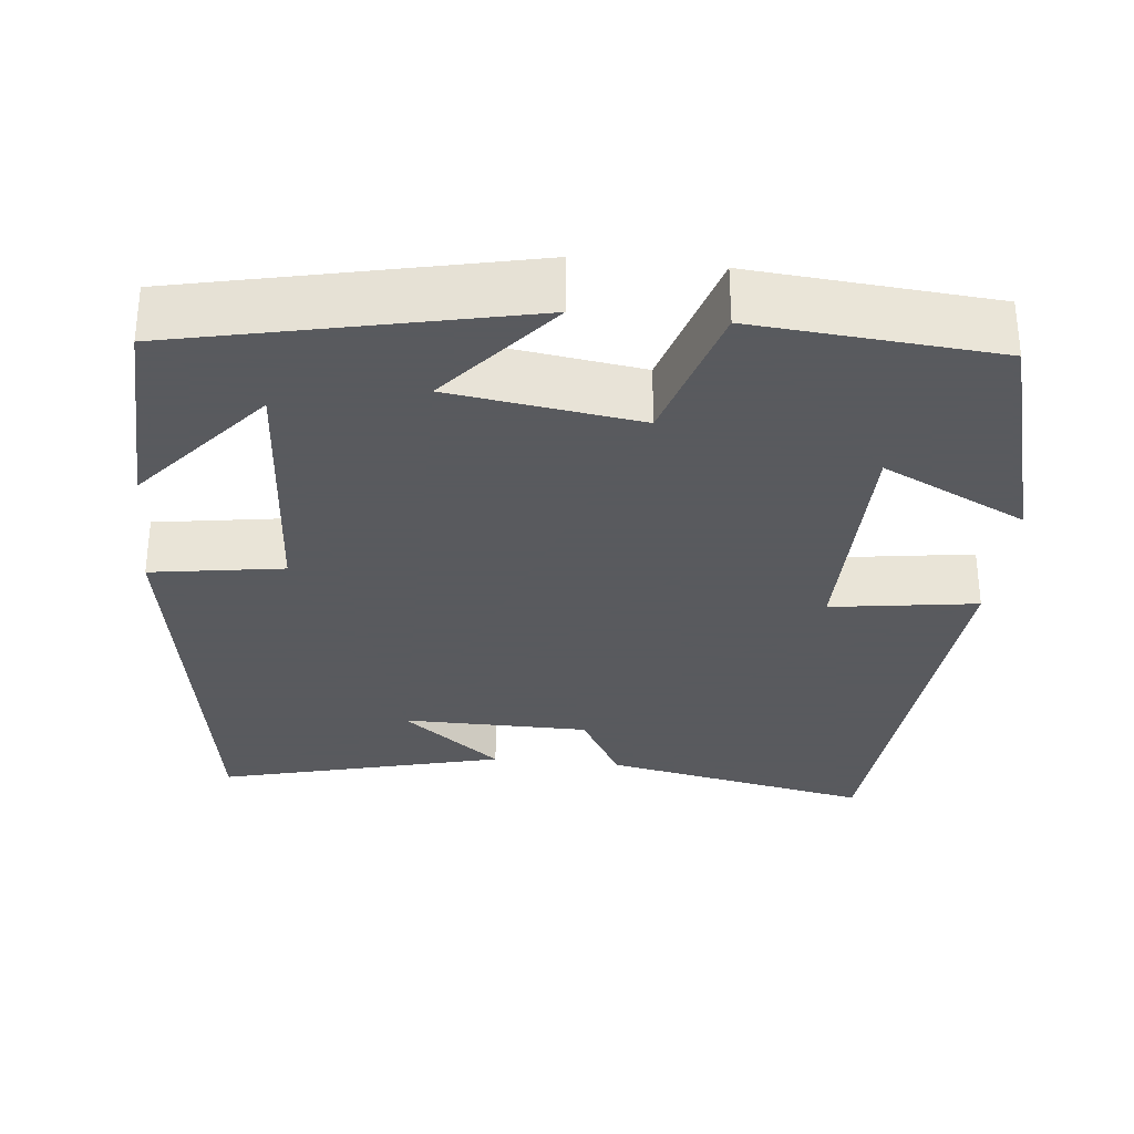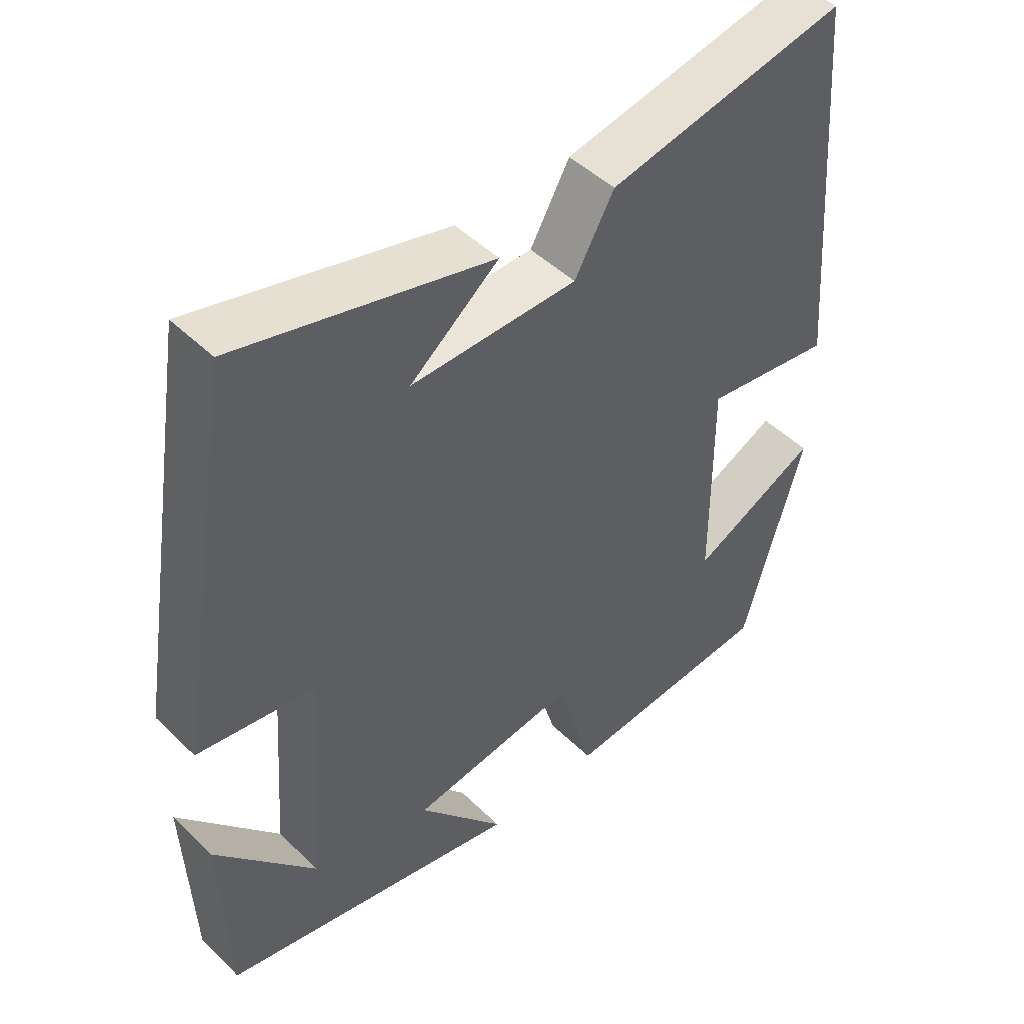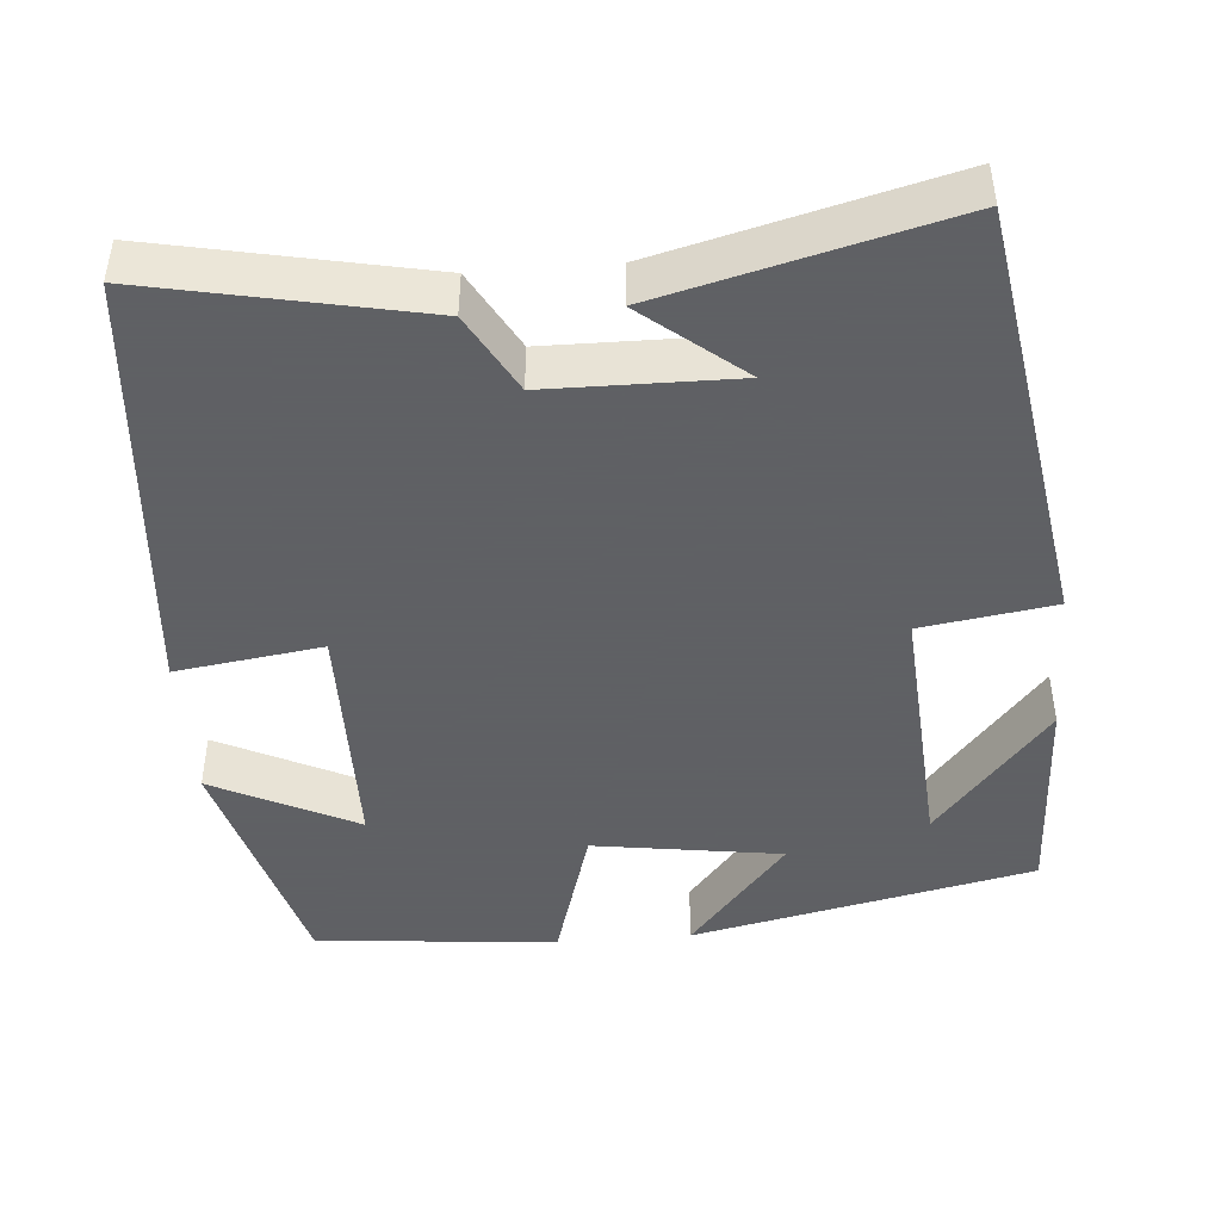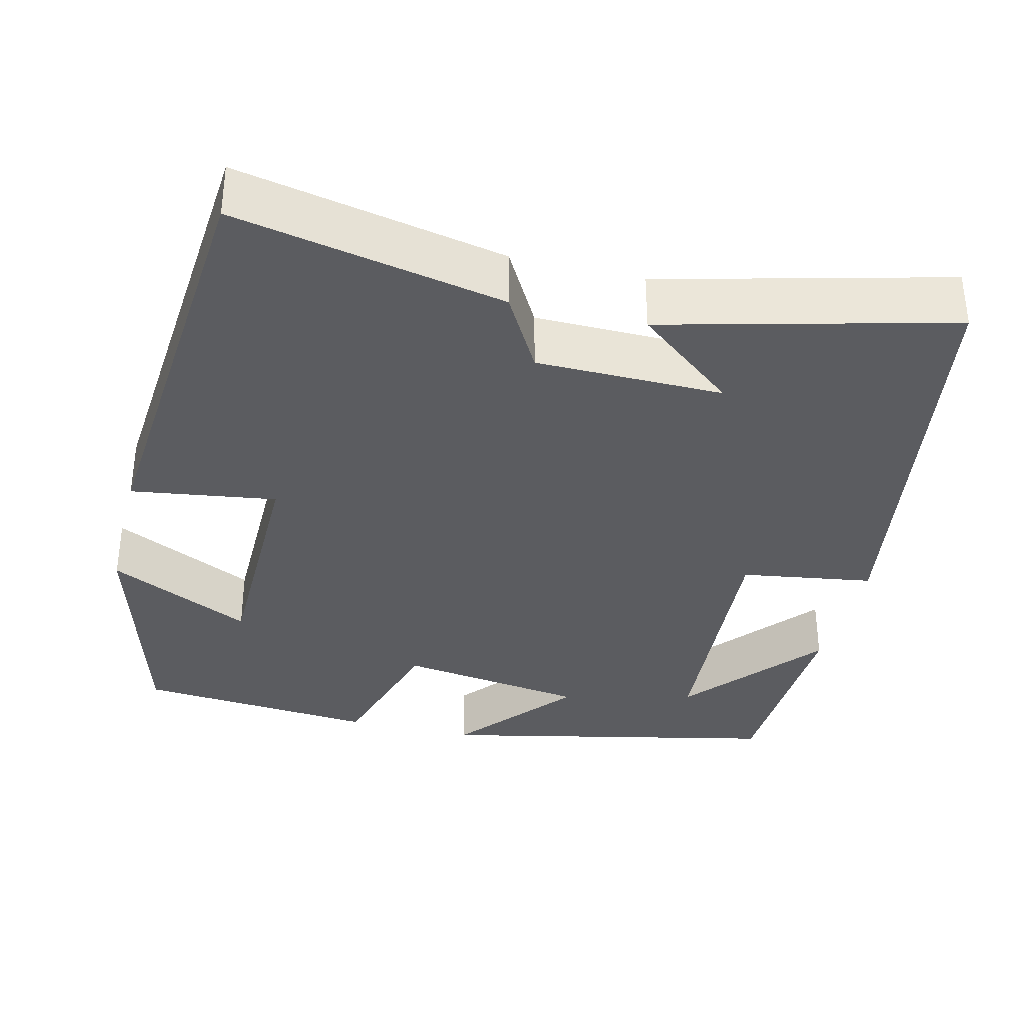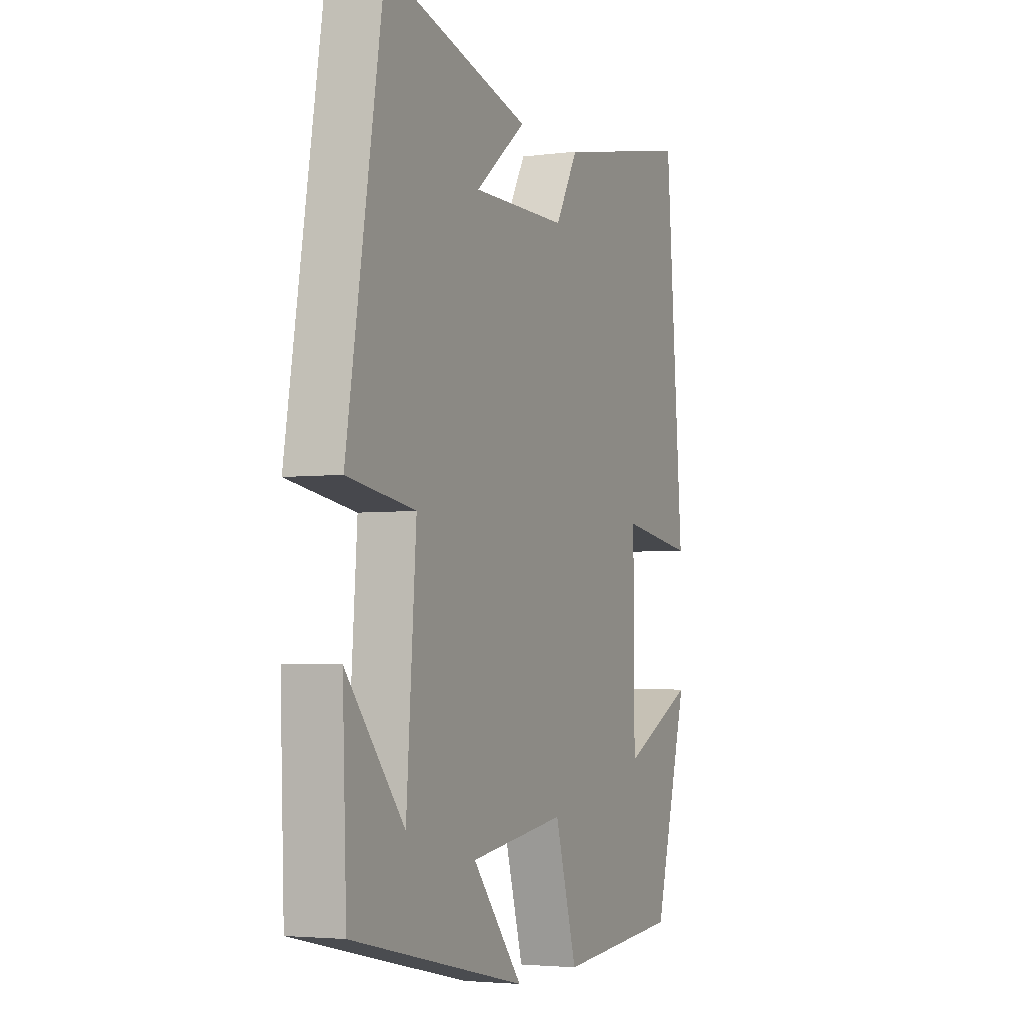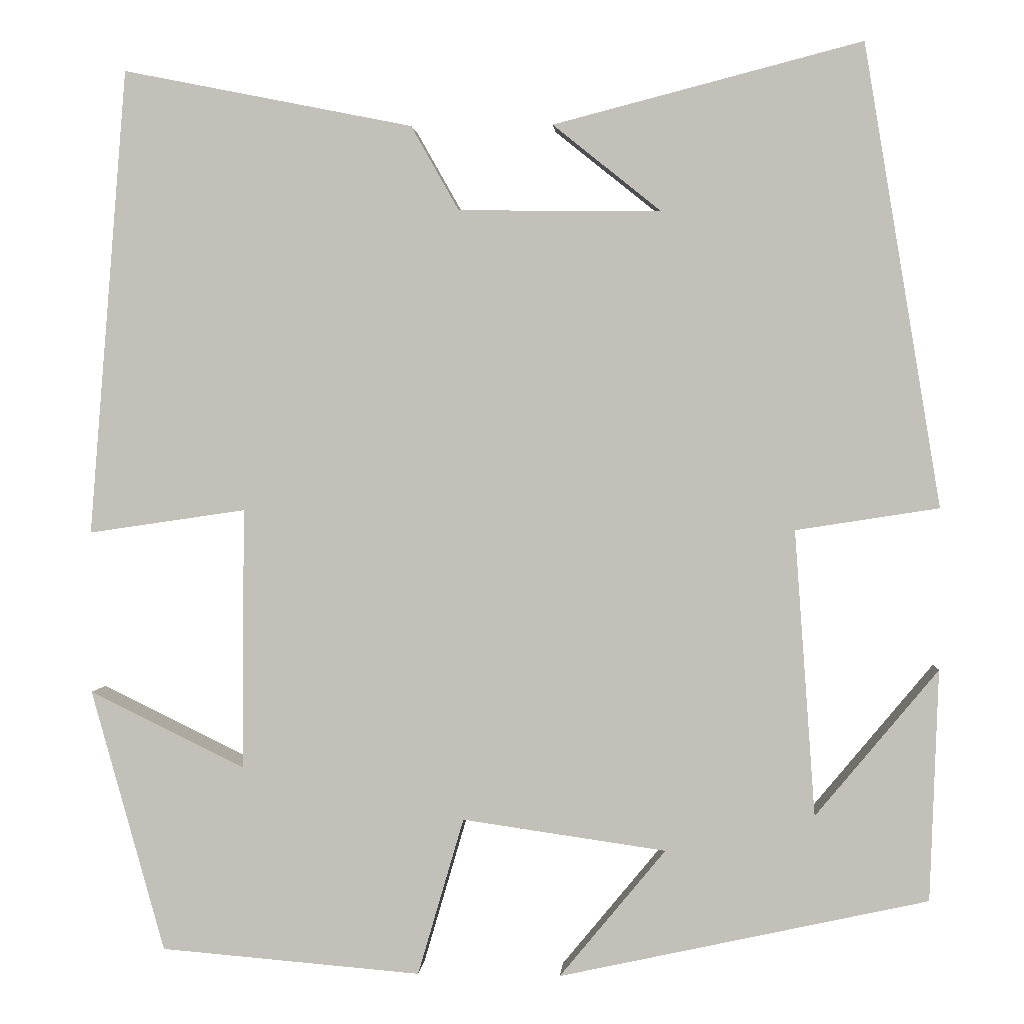
<metadata>
{"format":"obj","ext":"obj","renderer":"f3d","projection":"perspective","resolution":1024,"background":"white","views":[{"elev":-31.2,"azim":174.0,"up":"+Y"},{"elev":47.5,"azim":137.4,"up":"+Z"},{"elev":-45.3,"azim":4.4,"up":"+Y"},{"elev":-35.1,"azim":-13.9,"up":"+Y"},{"elev":-3.7,"azim":113.5,"up":"+Z"},{"elev":1.7,"azim":4.2,"up":"+Z"}]}
</metadata>
<code>
v 0.411 0.07 0.593
v 0.5 0.07 0.053
v 0.333 0.07 0.027
v 0.357 0.07 -0.307
v 0.5 0.07 -0.135
v 0.49 0.07 -0.405
v 0.059 0.07 -0.5
v 0.183 0.07 -0.35
v -0.055 0.07 -0.316
v -0.109 0.07 -0.5
v -0.414 0.07 -0.475
v -0.5 0.07 -0.168
v -0.318 0.07 -0.257
v -0.316 0.07 0.049
v -0.5 0.07 0.022
v -0.456 0.07 0.568
v -0.116 0.07 0.5
v -0.06 0.07 0.401
v 0.176 0.07 0.399
v 0.05 0.07 0.5
v 0.411 0 0.593
v 0.5 0 0.053
v 0.333 0 0.027
v 0.357 0 -0.307
v 0.5 0 -0.135
v 0.49 0 -0.405
v 0.059 0 -0.5
v 0.183 0 -0.35
v -0.055 0 -0.316
v -0.109 0 -0.5
v -0.414 0 -0.475
v -0.5 0 -0.168
v -0.318 0 -0.257
v -0.316 0 0.049
v -0.5 0 0.022
v -0.456 0 0.568
v -0.116 0 0.5
v -0.06 0 0.401
v 0.176 0 0.399
v 0.05 0 0.5
f 19 20 1
f 15 16 17 18
f 14 15 18 19
f 13 14 19
f 10 11 12 13
f 9 10 13
f 8 9 13 19
f 6 7 8
f 4 5 6
f 4 6 8
f 3 4 8 19
f 1 2 3 19
f 21 40 39
f 38 37 36 35
f 39 38 35 34
f 39 34 33
f 33 32 31 30
f 33 30 29
f 39 33 29 28
f 28 27 26
f 26 25 24
f 28 26 24
f 39 28 24 23
f 39 23 22 21
f 1 21 22 2
f 2 22 23 3
f 3 23 24 4
f 4 24 25 5
f 5 25 26 6
f 6 26 27 7
f 7 27 28 8
f 8 28 29 9
f 9 29 30 10
f 10 30 31 11
f 11 31 32 12
f 12 32 33 13
f 13 33 34 14
f 14 34 35 15
f 15 35 36 16
f 16 36 37 17
f 17 37 38 18
f 18 38 39 19
f 19 39 40 20
f 20 40 21 1

</code>
